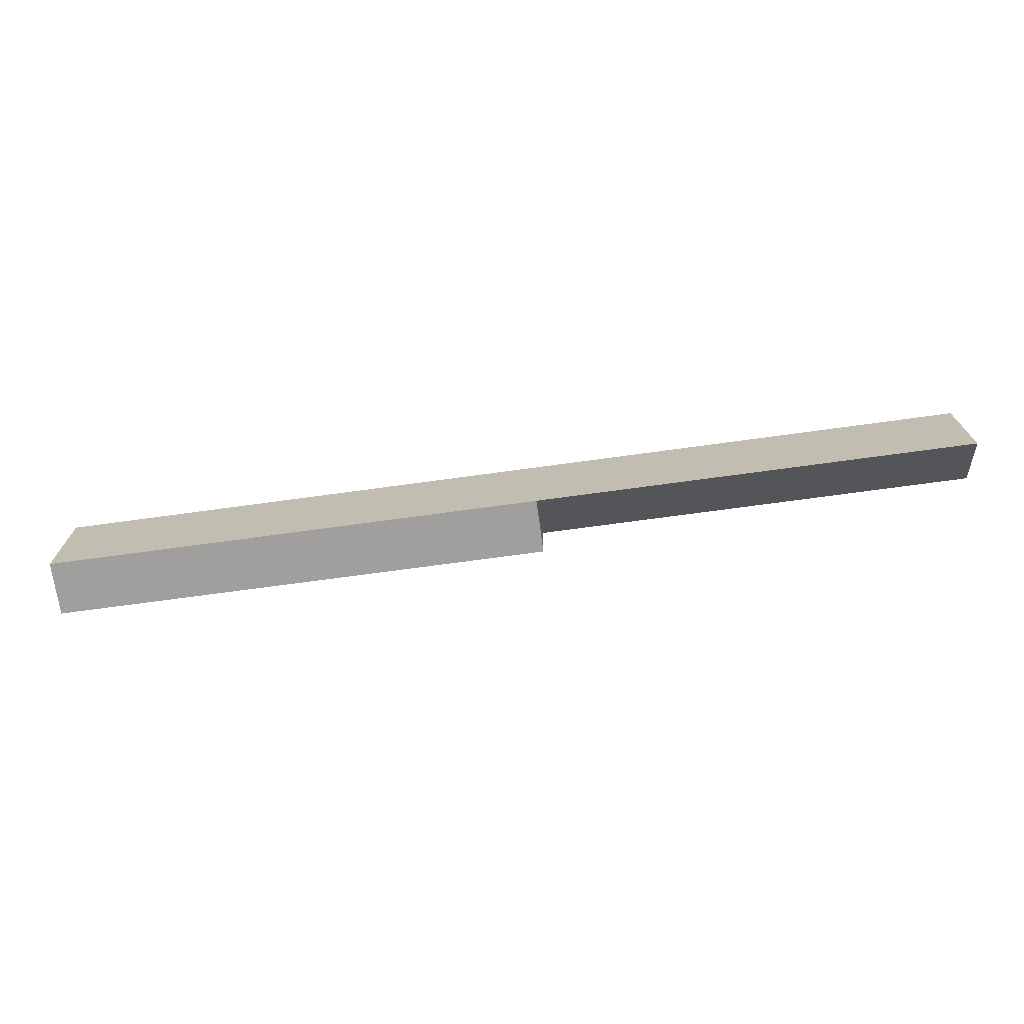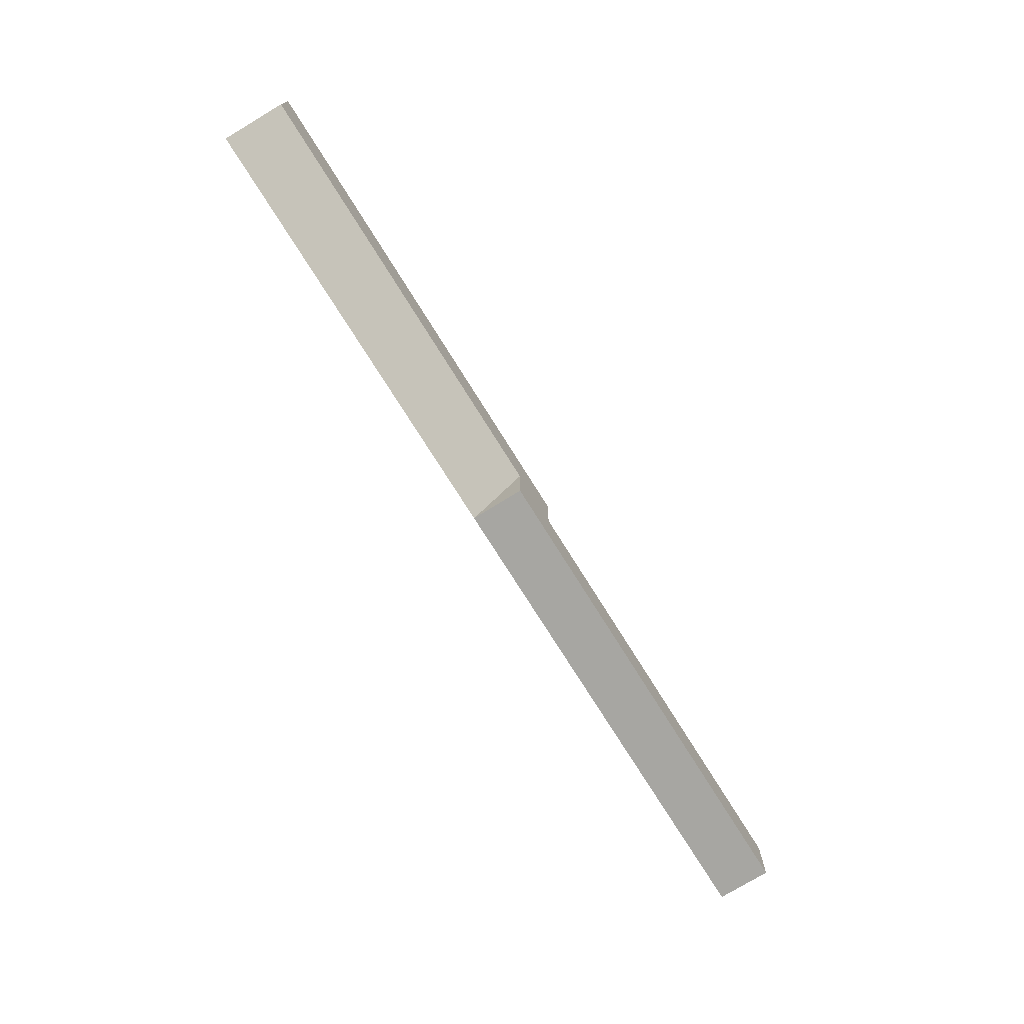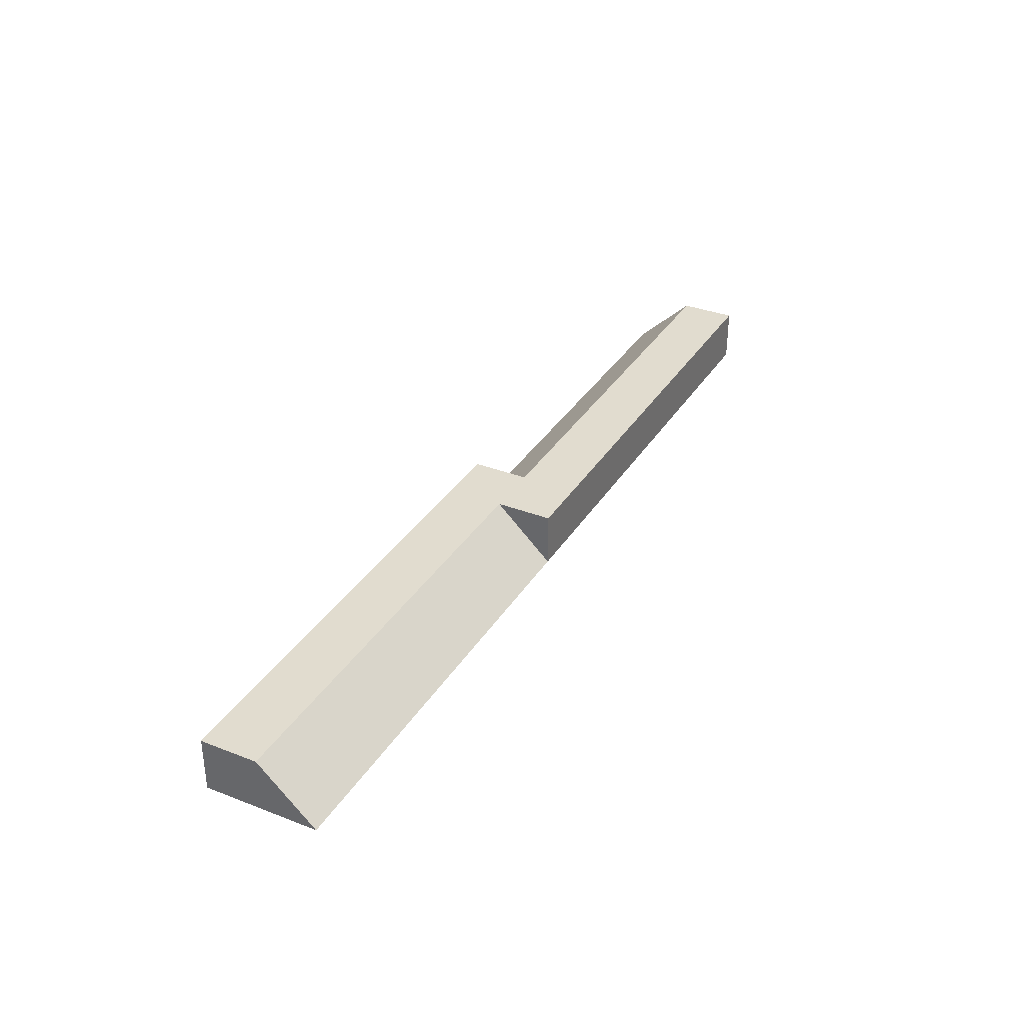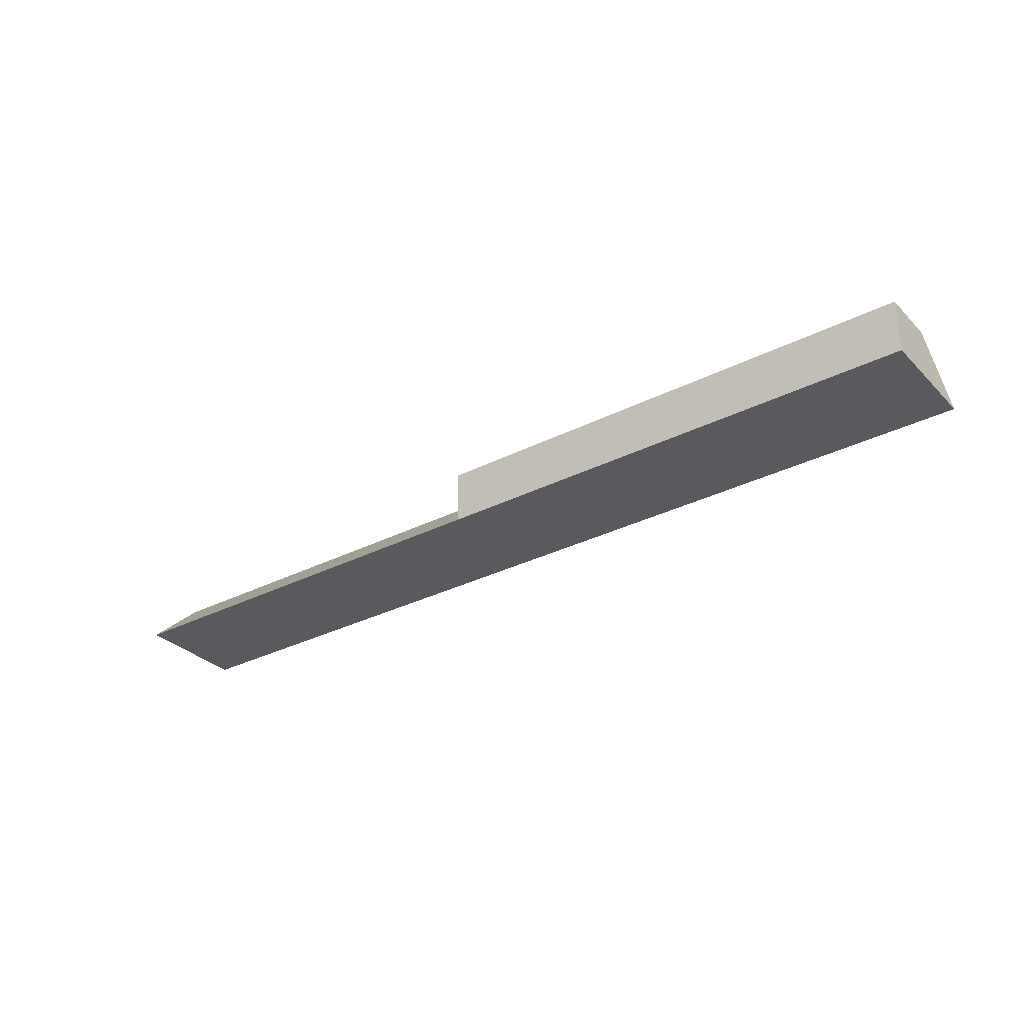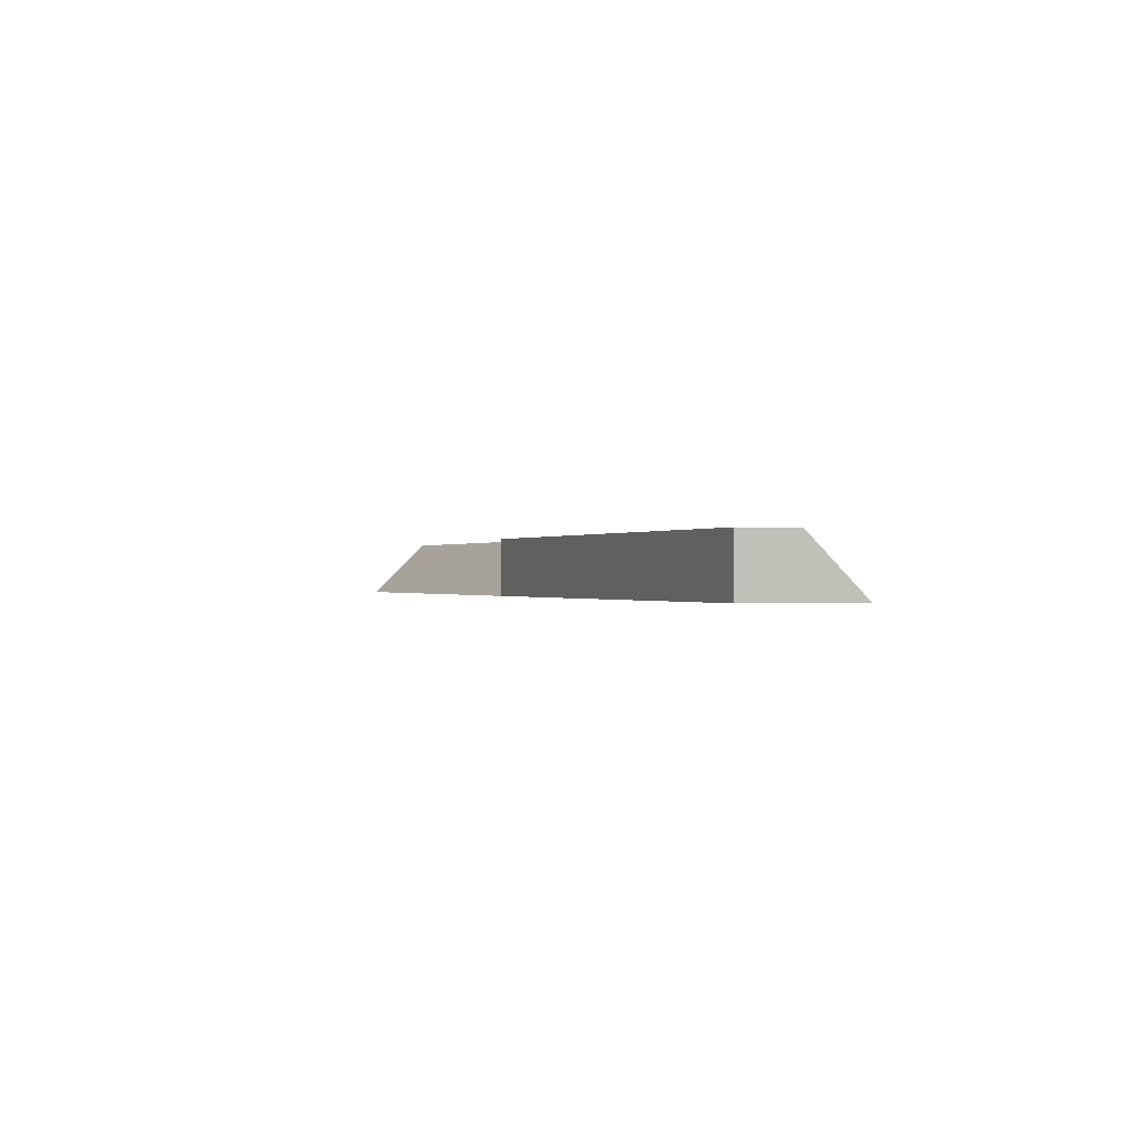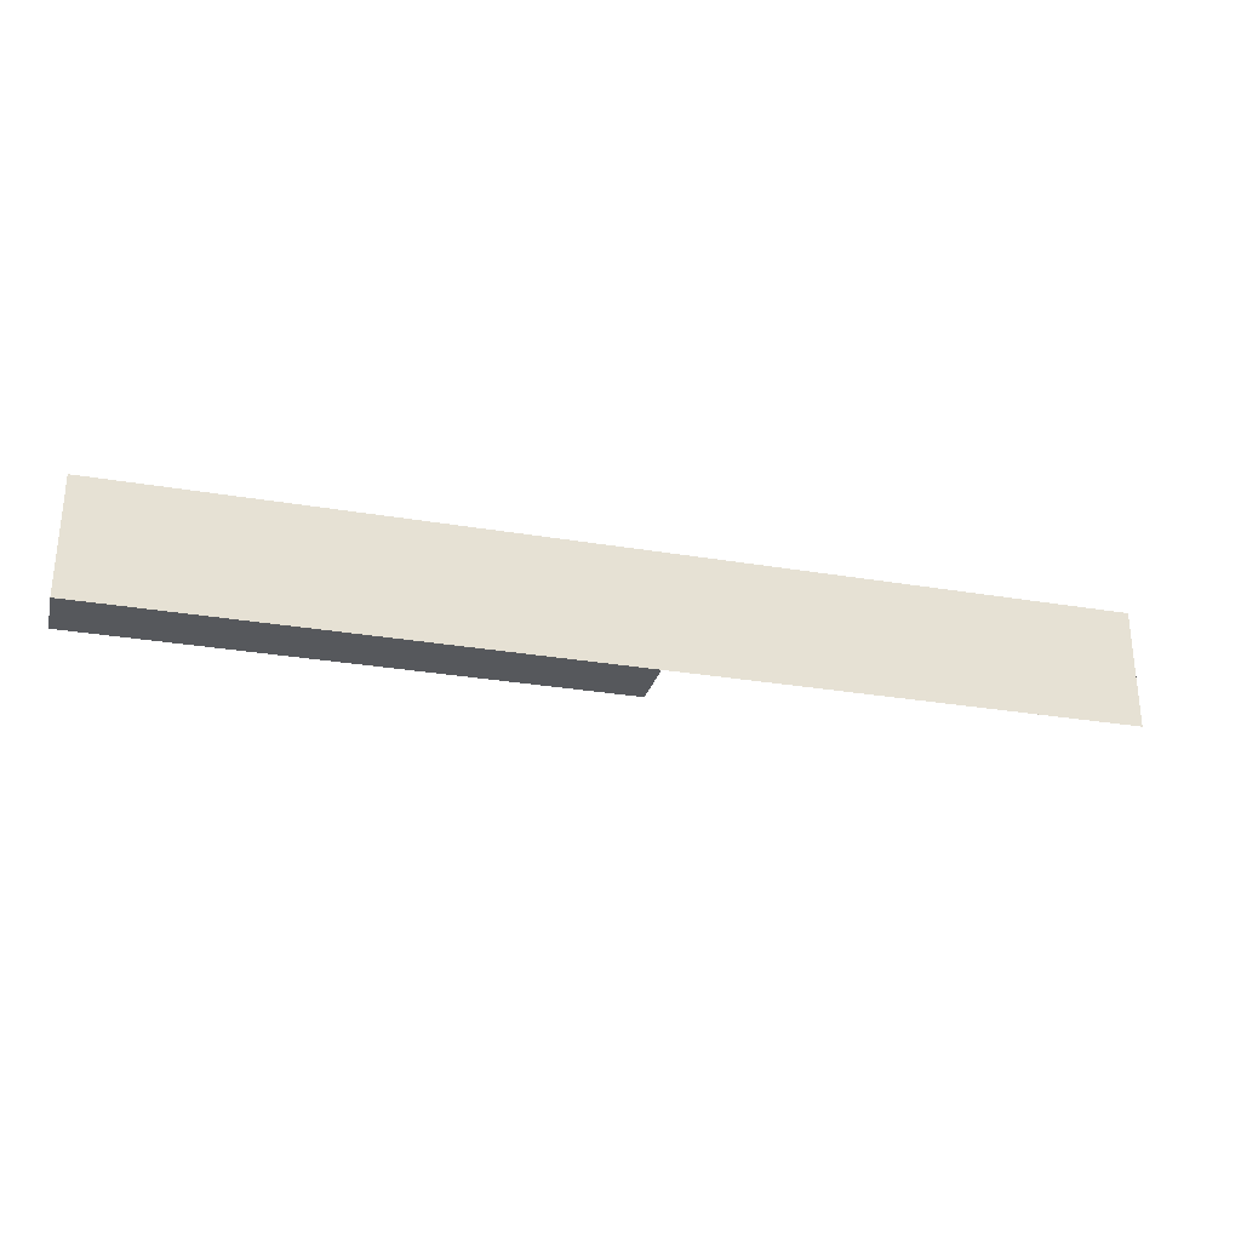
<metadata>
{"format":"obj","ext":"obj","renderer":"f3d","projection":"perspective","resolution":1024,"background":"white","views":[{"elev":-71.5,"azim":7.8,"up":"+Z"},{"elev":-74.0,"azim":121.9,"up":"+Z"},{"elev":34.3,"azim":-62.4,"up":"+Y"},{"elev":-31.3,"azim":36.0,"up":"+Y"},{"elev":-0.2,"azim":68.6,"up":"+Y"},{"elev":-27.8,"azim":-14.8,"up":"+Z"}]}
</metadata>
<code>
o Cube_Cube.001
v -0.4954 -0.02872 0.05987
v -0.4954 -0.02872 -0.05987
v -0.4954 0.02872 -0.05987
v 0.4954 -0.02872 0.05987
v 0.4954 0.02872 0.05987
v 0.4954 -0.02872 -0.05987
v 0 -0.02872 -0.05987
v 0 0.02872 -0.05987
v 0 -0.02872 0.05987
v 0 0.02872 0.05987
v -0.4954 -0.02872 0
v -0.4954 0.02872 0
v 0.4954 -0.02872 0
v 0.4954 0.02872 0
v 0 0.02872 0
v 0 -0.02872 0
v 0.02994 0.02872 -0.05987
v 0.02994 -0.02872 0.05987
v 0.02994 -0.02872 -0.05987
v 0.02994 0.02872 0.05987
v 0.02994 0.02872 0
v 0.02994 -0.02872 0
v -0.02992 -0.02872 -0.05987
v -0.02992 0.02872 0.05987
v -0.02992 0.02872 -0.05987
v -0.02992 -0.02872 0.05987
v -0.02992 -0.02872 0
v -0.02992 0.02872 0
f 11 12 3 2
f 21 22 19 17
f 13 14 5 4
f 28 27 26 24
f 22 13 4 18
f 11 1 12
f 21 15 10 20
f 27 16 9 26
f 18 20 10 9
f 23 25 8 7
f 23 7 16 27
f 17 8 15 21
f 25 3 12 28
f 19 6 13 22
f 6 14 13
f 28 12 1 26
f 7 19 22 16
f 21 14 6 19
f 4 5 20 18
f 14 21 20 5
f 16 22 18 9
f 7 8 17 19
f 8 25 28 15
f 2 23 27 11
f 2 3 25 23
f 11 27 26 1
f 15 28 24 10
f 9 10 24 26

</code>
